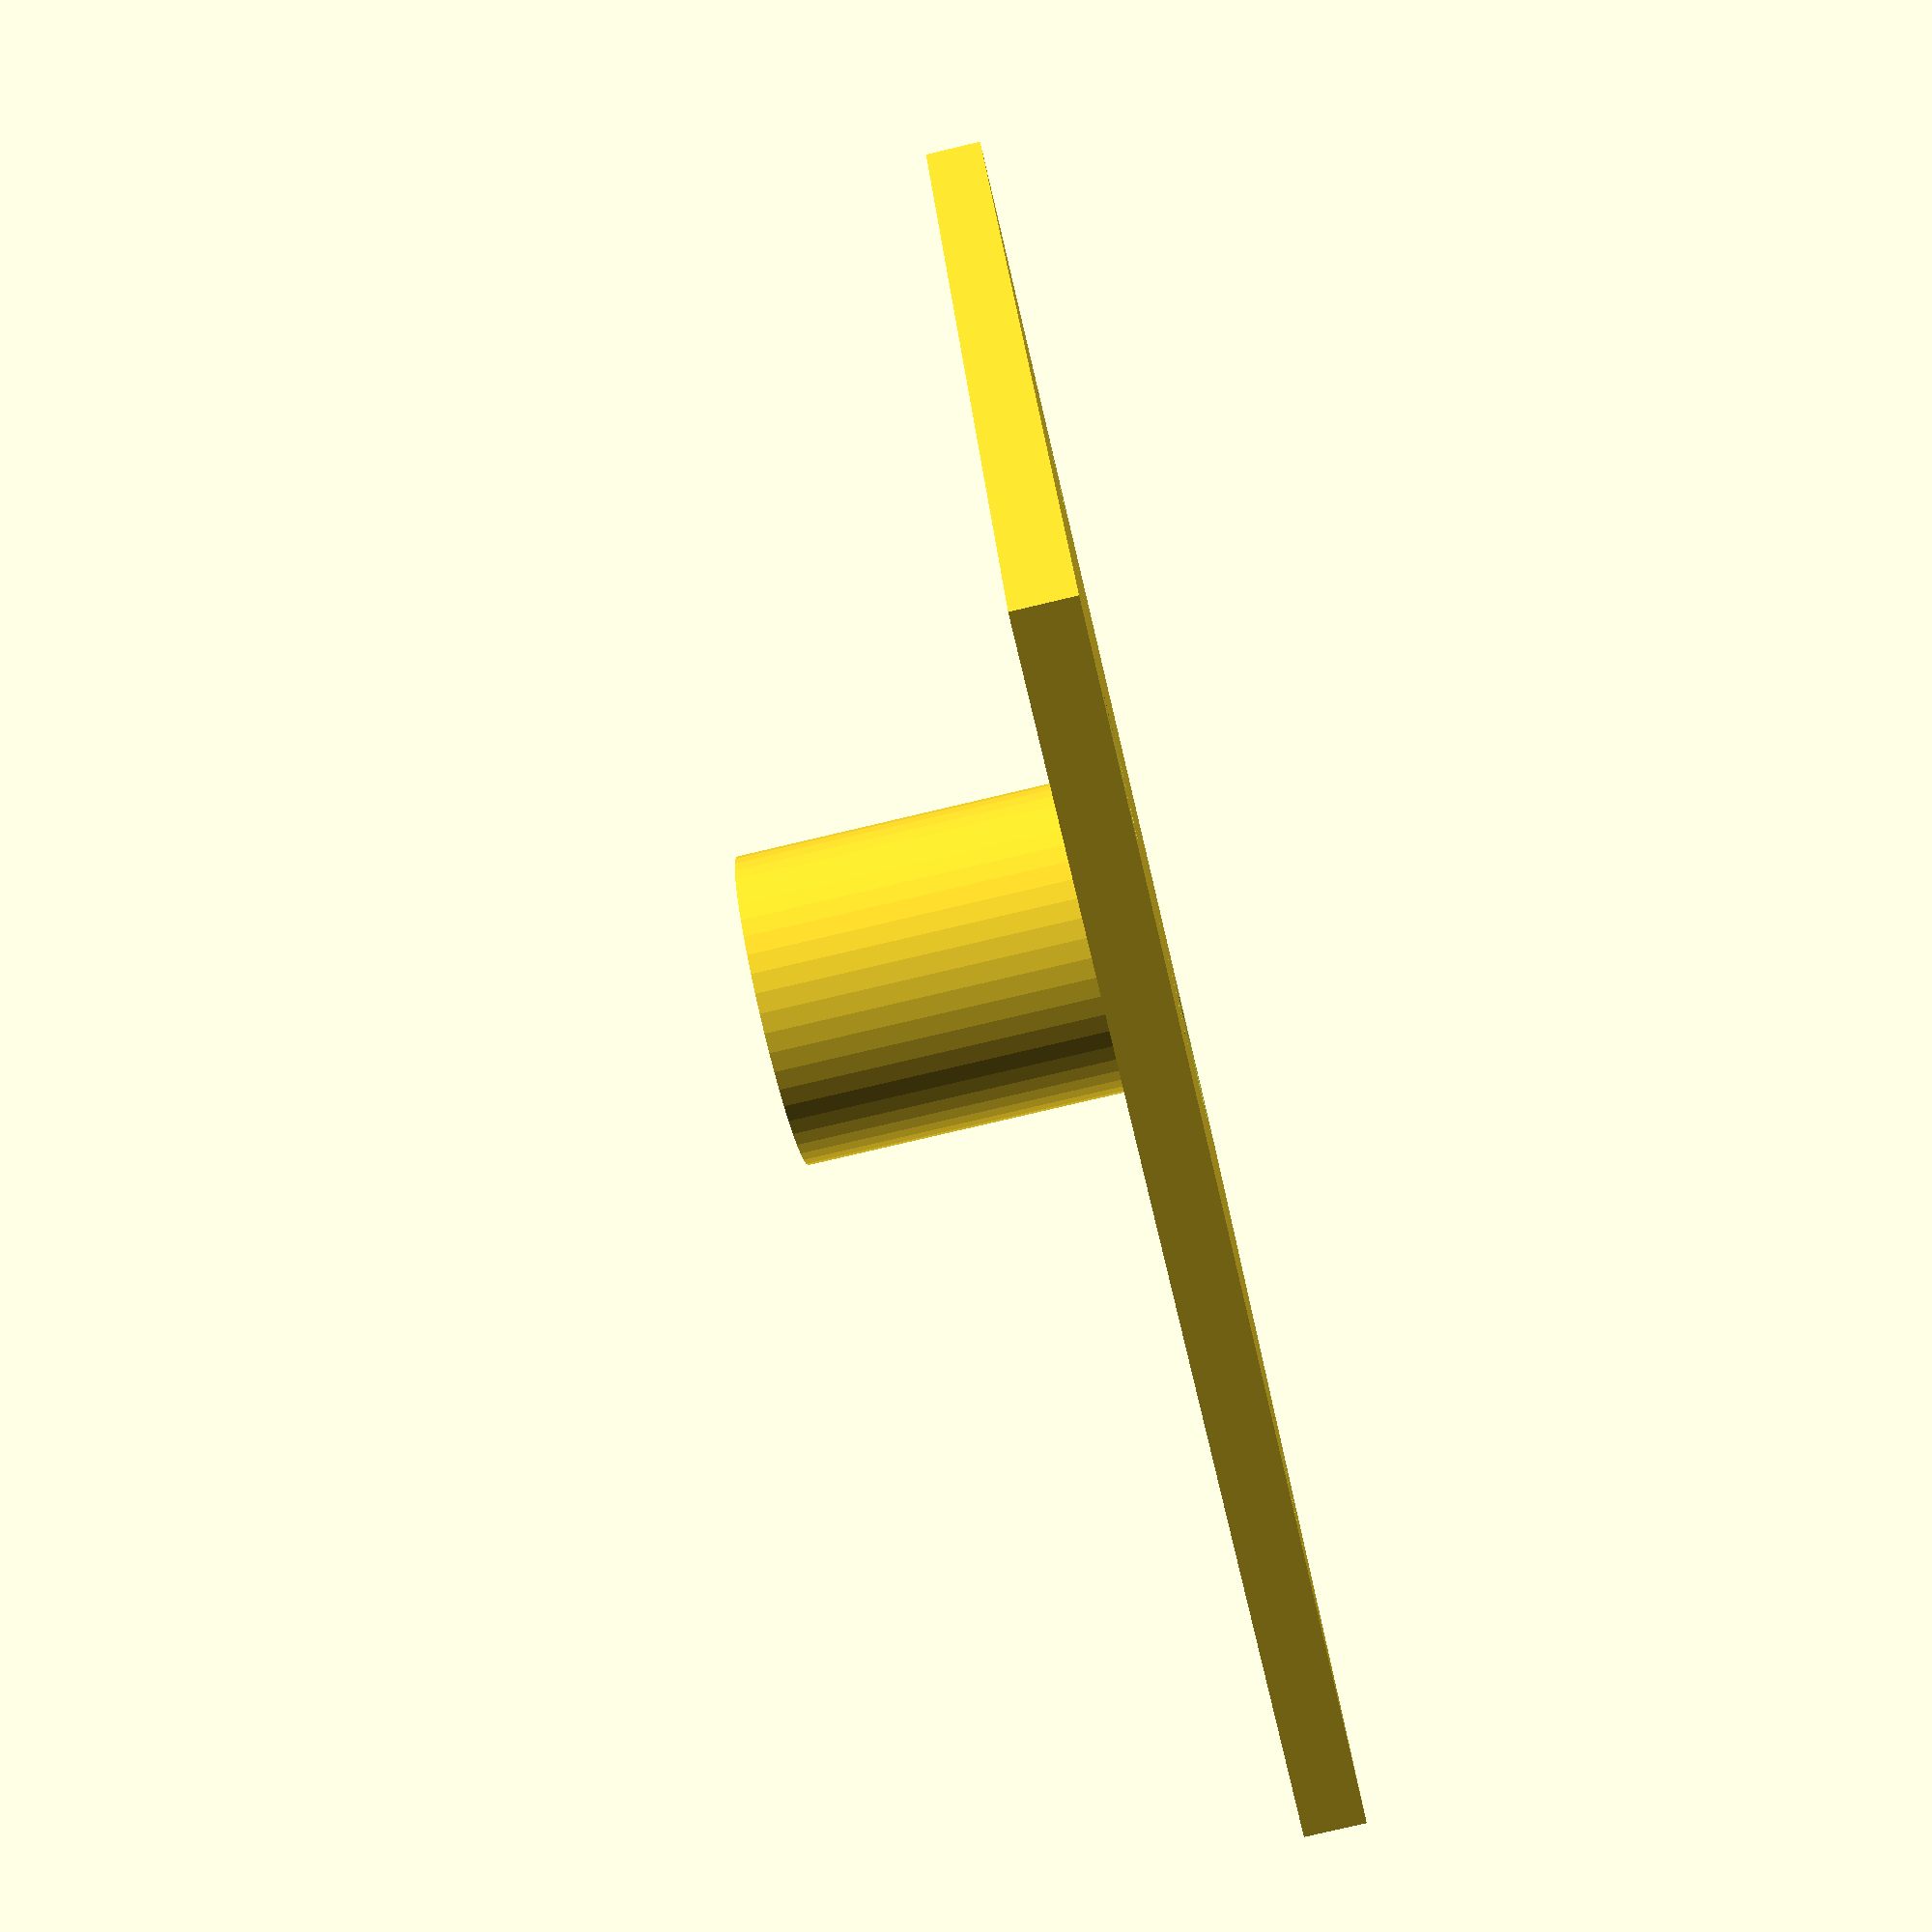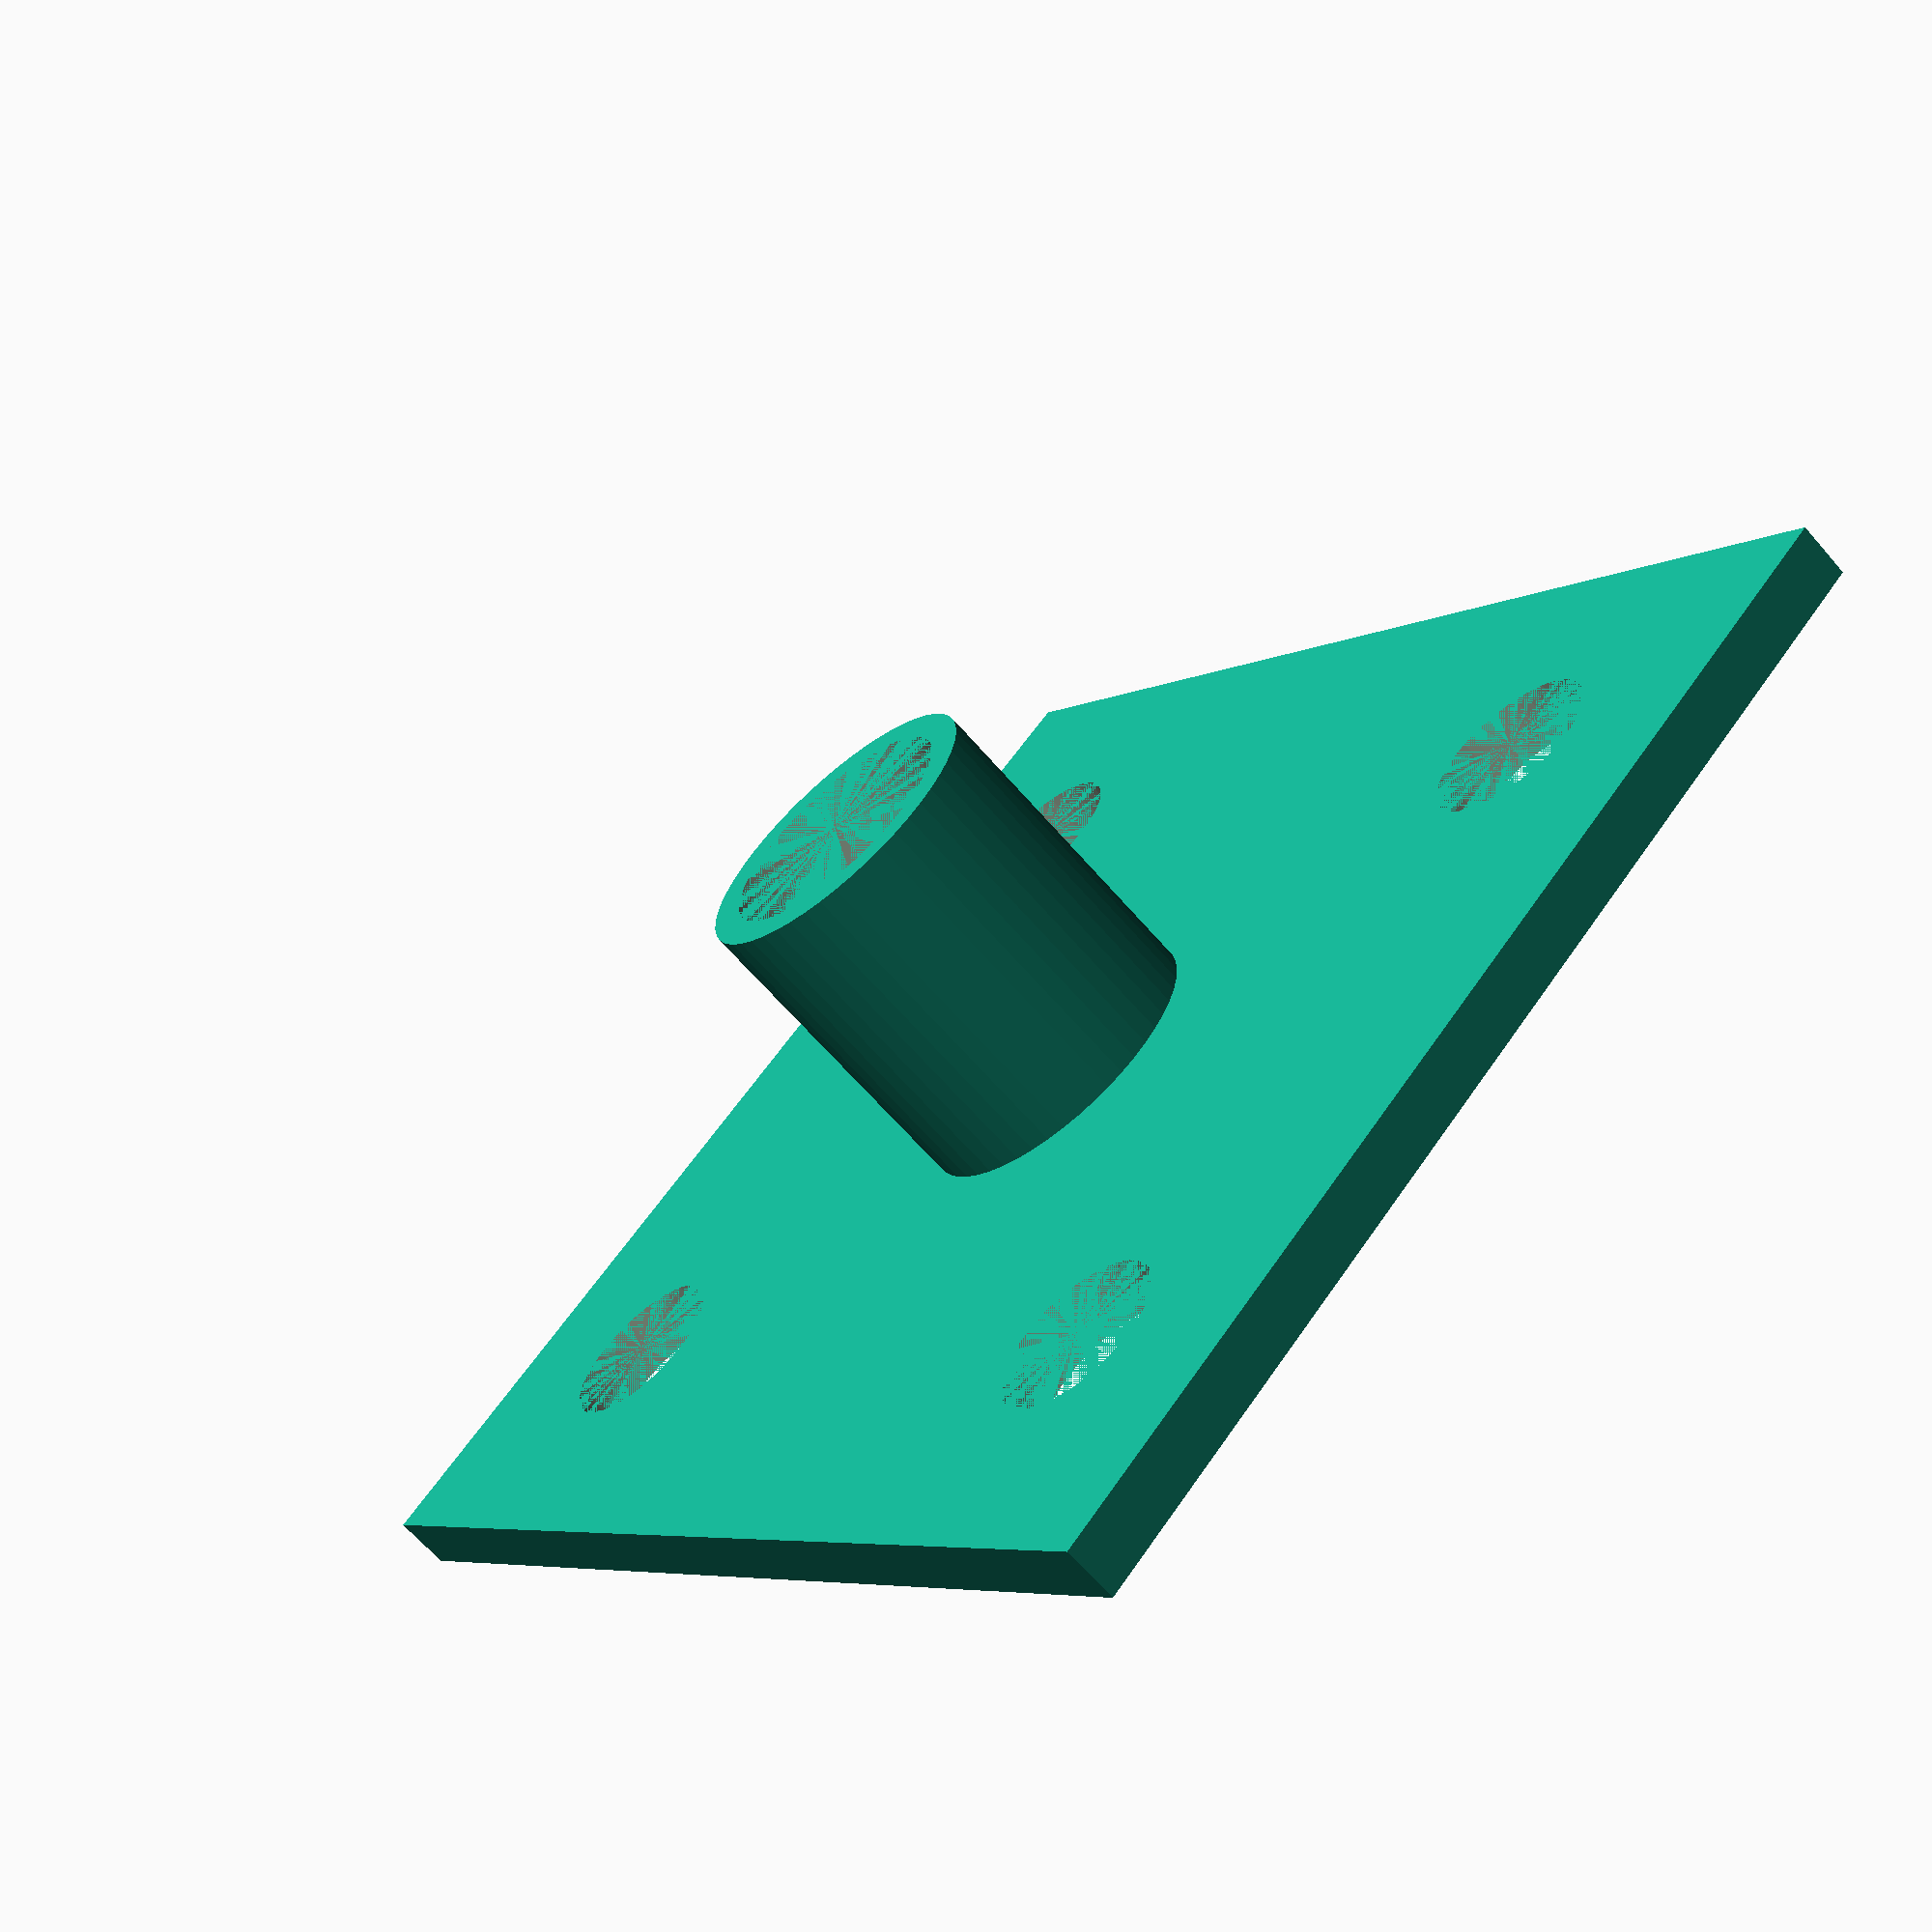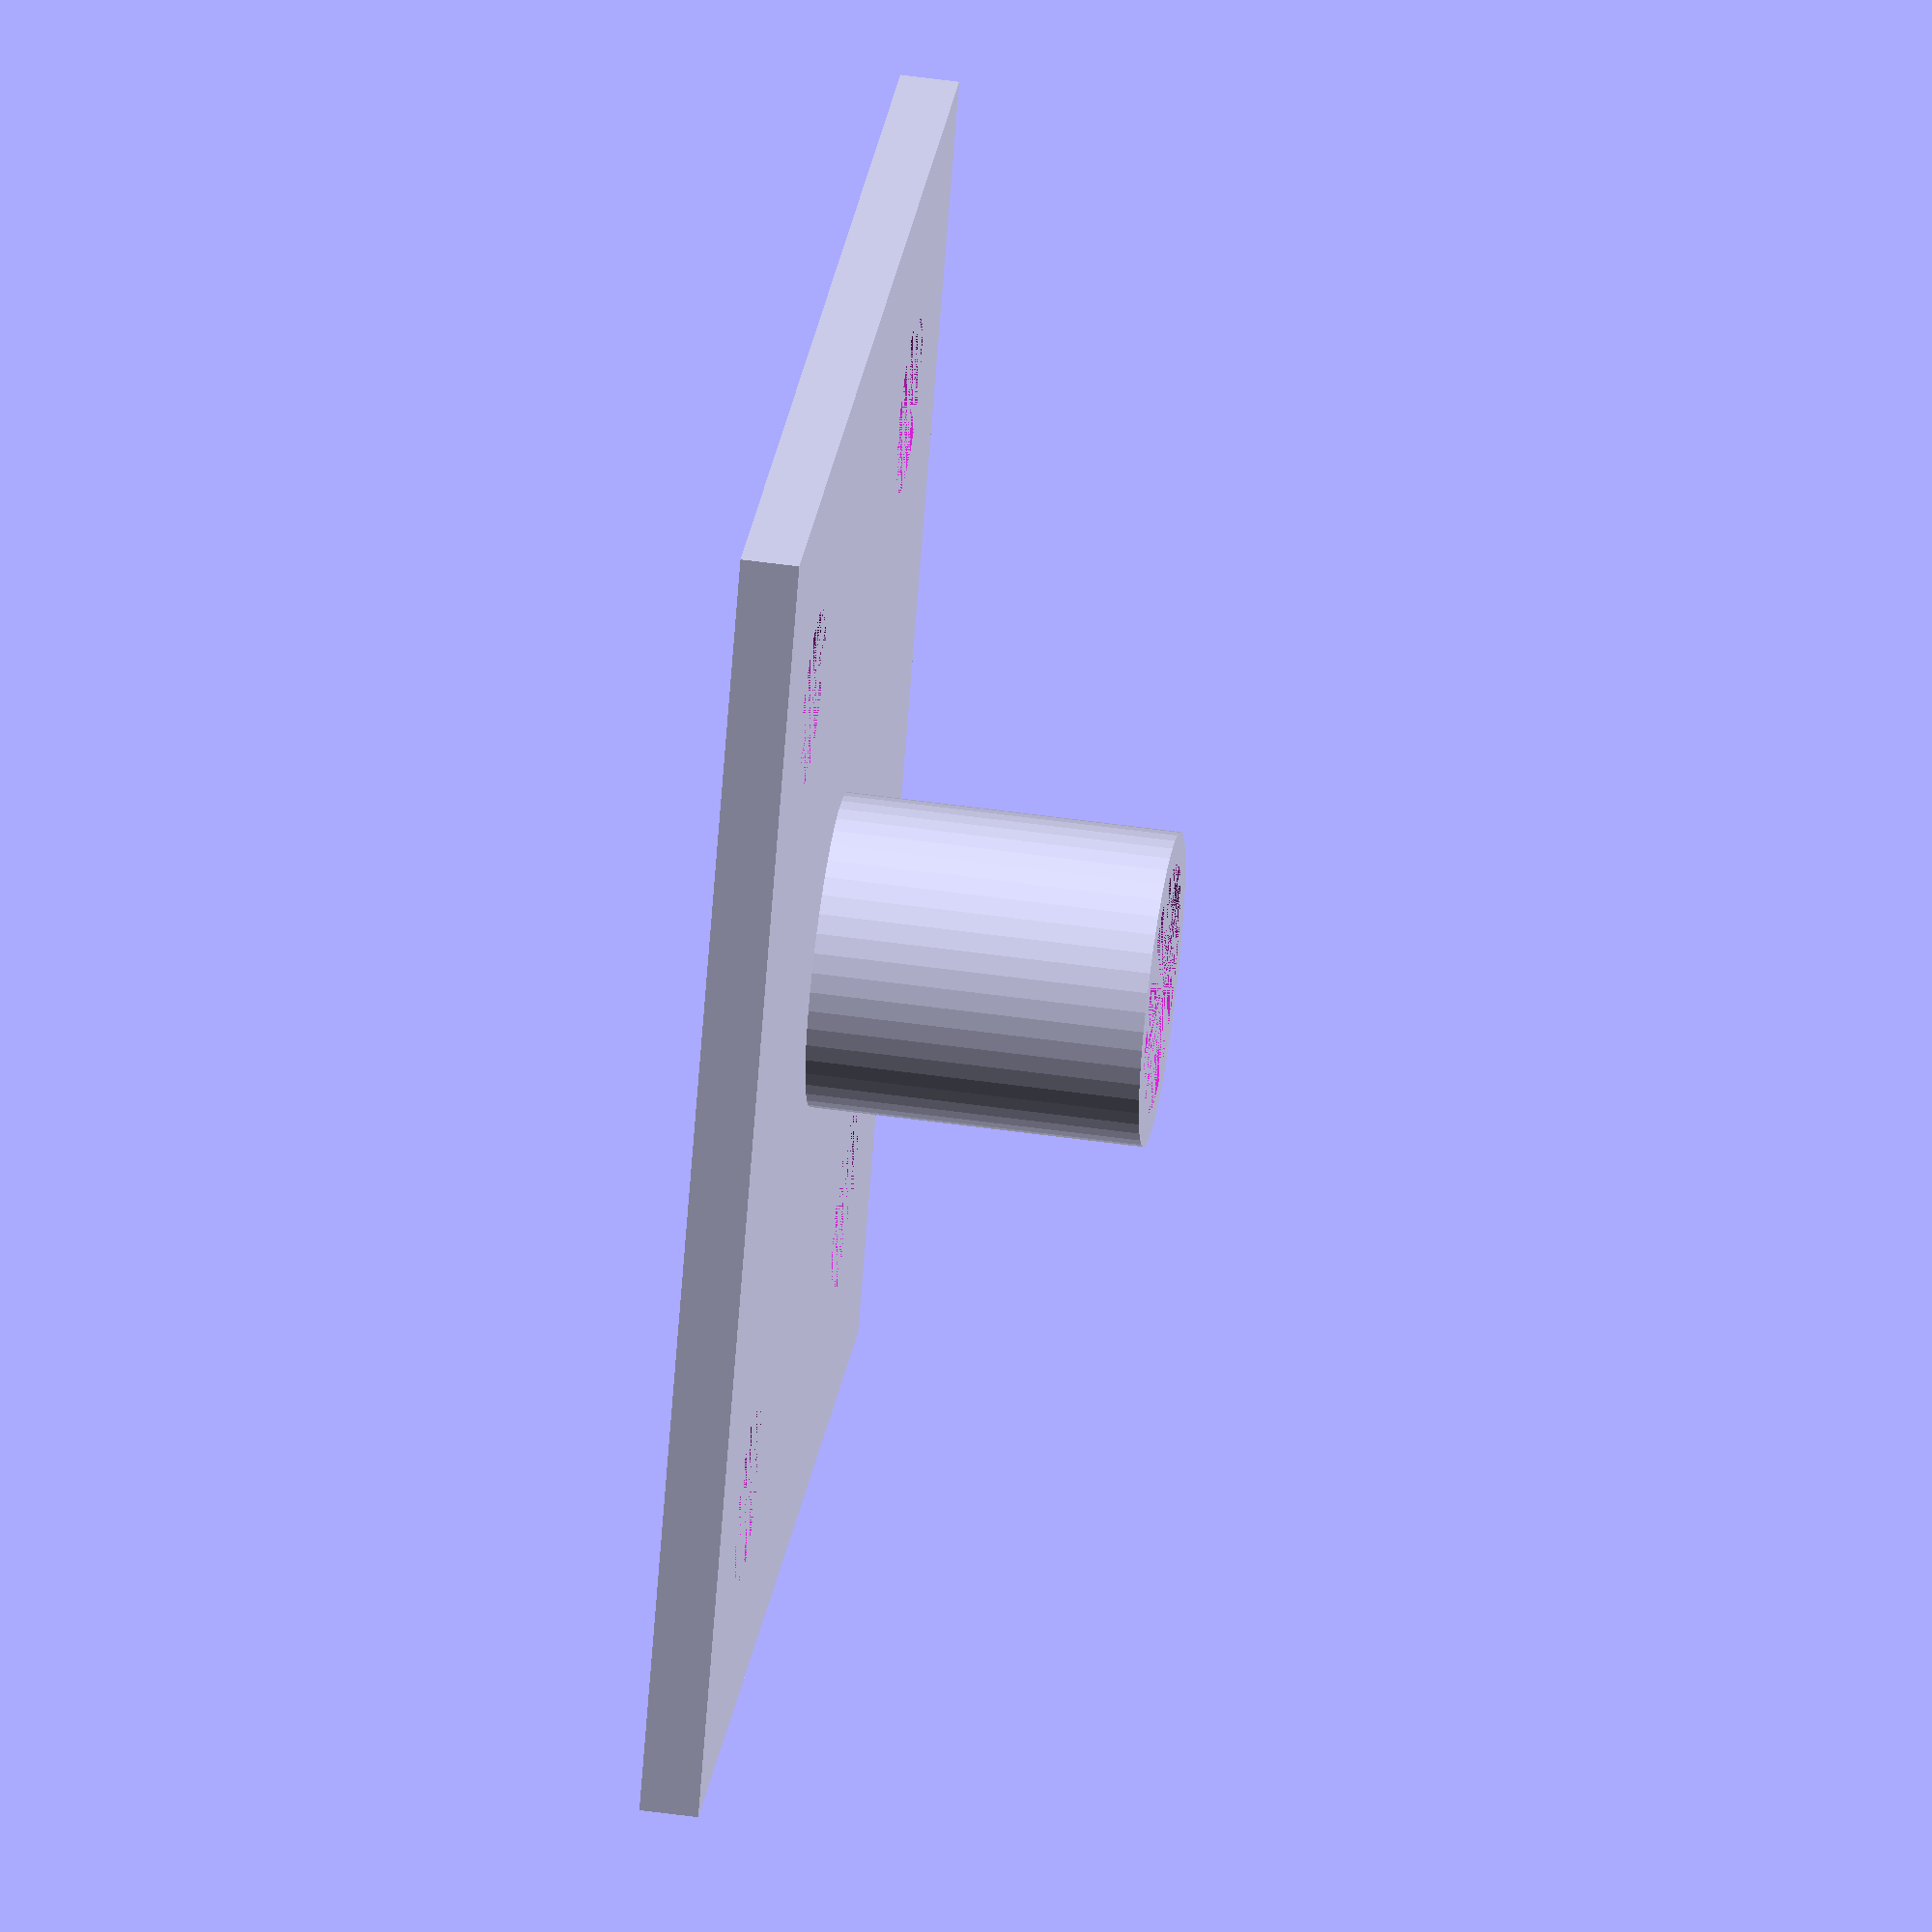
<openscad>
// Connector for a VHF/UHF ground plane antenna
// Author: Alessandro Paganelli (alessandro.paganelli@gmail.com)

// Measures: in mm

// Constants
$fn = 50;

// Radius + approx 6% tolerance
RADIATOR_RADIUS = 3.2;

// Slab data
SLAB_THICKNESS = 2.5;

// Hole radius - 3% tolerance
SLAB_HOLE_RADIUS = 4.0;

// Connector data
CONNECTOR_HEIGHT = 10.0;
CONNECTOR_WASHER_GAP = 5.0;
CONNECTOR_WASHER_THICKNESS = 2.5;

// Screws data
SLAB_SCREW_HOLE_RADIUS = 2.25;
SLAB_SCREW_HOLE_DISTANCE_X = 19.0;
SLAB_SCREW_HOLE_DISTANCE_Y = 22.0;
SLAB_WITH_SCREWS_THICKNESS = 1.5;

// Slab data

// External gap to be measured from the hole perimeter
SLAB_SCREW_EXTERNAL_GAP = 4.0;

// Modules
module cylinder_with_hole(radius, hole_radius, height)
{
    difference()
    {
        cylinder(h=height, r=radius);
        cylinder(h=height, r=hole_radius);
    }
}

module washer(external_radius, internal_radius, thickness)
{
    difference()
    {
        cylinder(h=thickness, r=external_radius);
        cylinder(h=thickness, r=internal_radius);
    }
}

module base_with_screws(distance_x, distance_y, screw_hole_radius, external_gap, main_hole_radius, thickness)
{
    side_x = distance_x + 2*(screw_hole_radius + external_gap);
    side_y = distance_y + 2*(screw_hole_radius + external_gap);
    hole_x = distance_x / 2;
    hole_y = distance_y / 2;
    
    difference()
    {
        // actual base
        translate([-side_x / 2, -side_y / 2, 0])
        cube([side_x, side_y, thickness]);
        
        // main hole
        cylinder(h=thickness, r=main_hole_radius);
        
        // screw holes
        translate([-hole_x, -hole_y, 0])
        cylinder(h=thickness, r=screw_hole_radius);
        translate([+hole_x, -hole_y, 0])
        cylinder(h=thickness, r=screw_hole_radius);
        translate([+hole_x, +hole_y, 0])
        cylinder(h=thickness, r=screw_hole_radius);
        translate([-hole_x, +hole_y, 0])
        cylinder(h=thickness, r=screw_hole_radius);
    }
}

// Actual script
union()
{
    cylinder_with_hole(SLAB_HOLE_RADIUS, RADIATOR_RADIUS, CONNECTOR_HEIGHT);
    base_with_screws(SLAB_SCREW_HOLE_DISTANCE_X, SLAB_SCREW_HOLE_DISTANCE_Y, SLAB_SCREW_HOLE_RADIUS, SLAB_SCREW_EXTERNAL_GAP, SLAB_HOLE_RADIUS, SLAB_WITH_SCREWS_THICKNESS);
}
</openscad>
<views>
elev=258.7 azim=194.2 roll=76.7 proj=p view=wireframe
elev=245.1 azim=138.1 roll=139.2 proj=p view=wireframe
elev=306.7 azim=30.0 roll=278.5 proj=o view=wireframe
</views>
